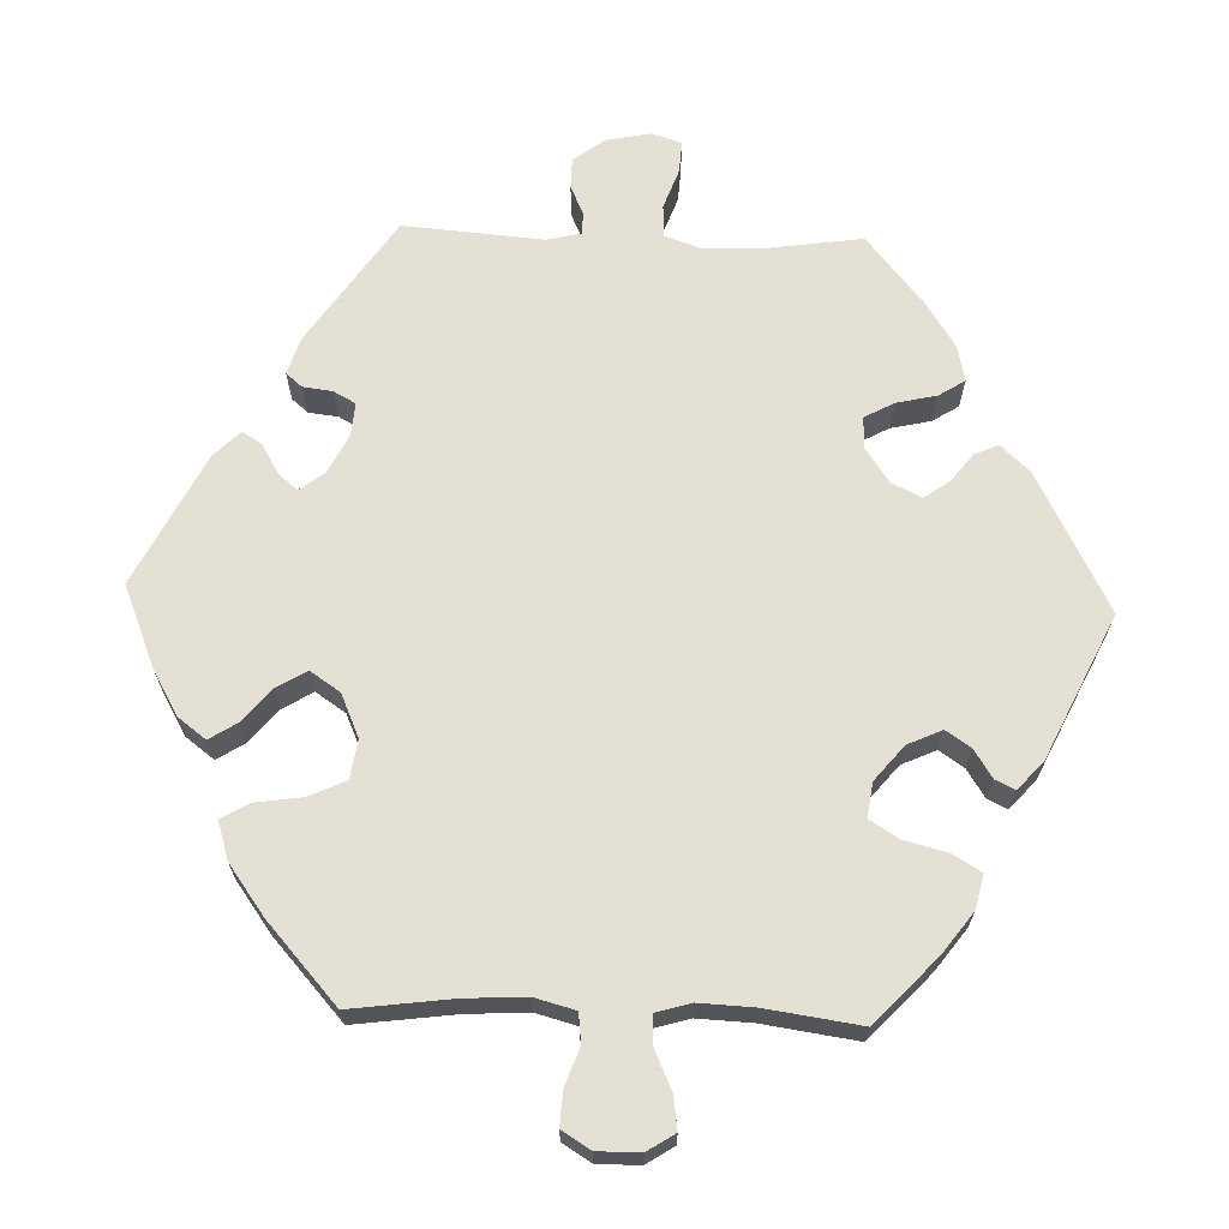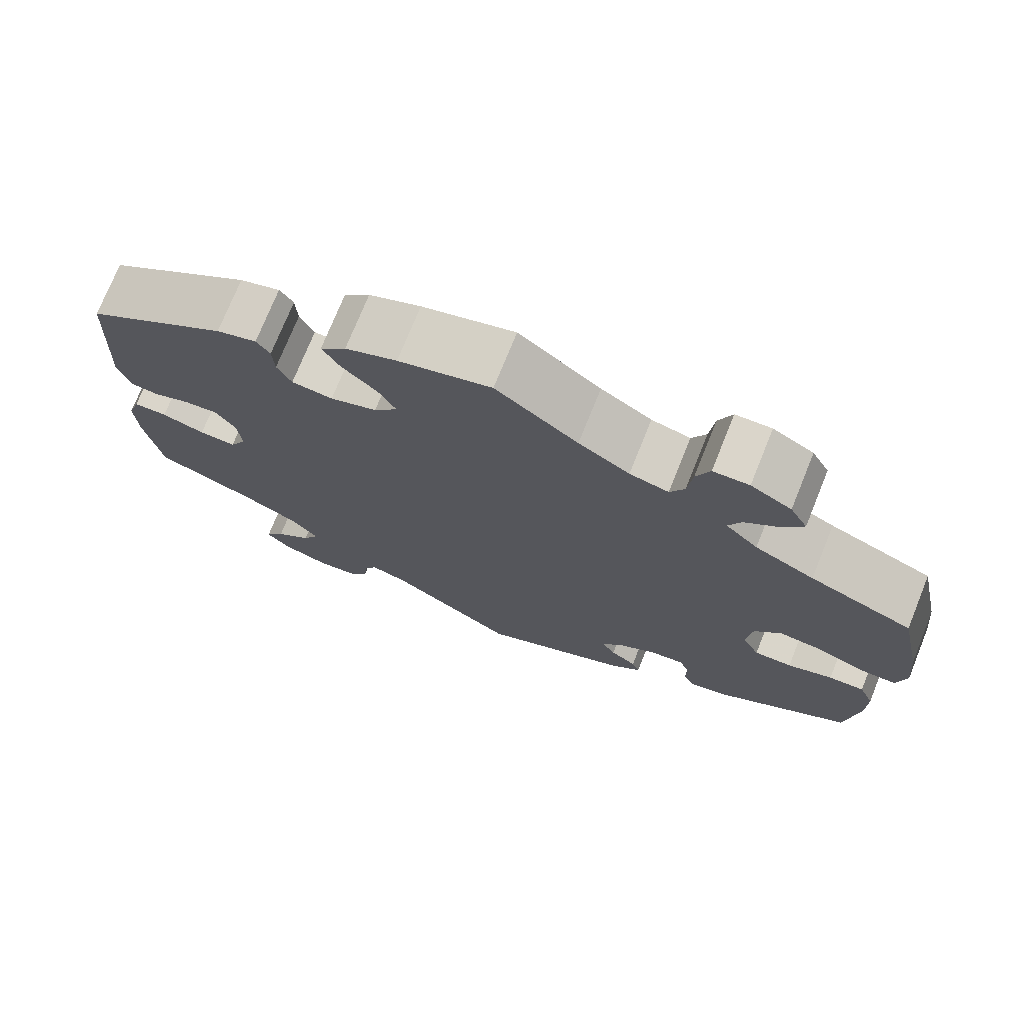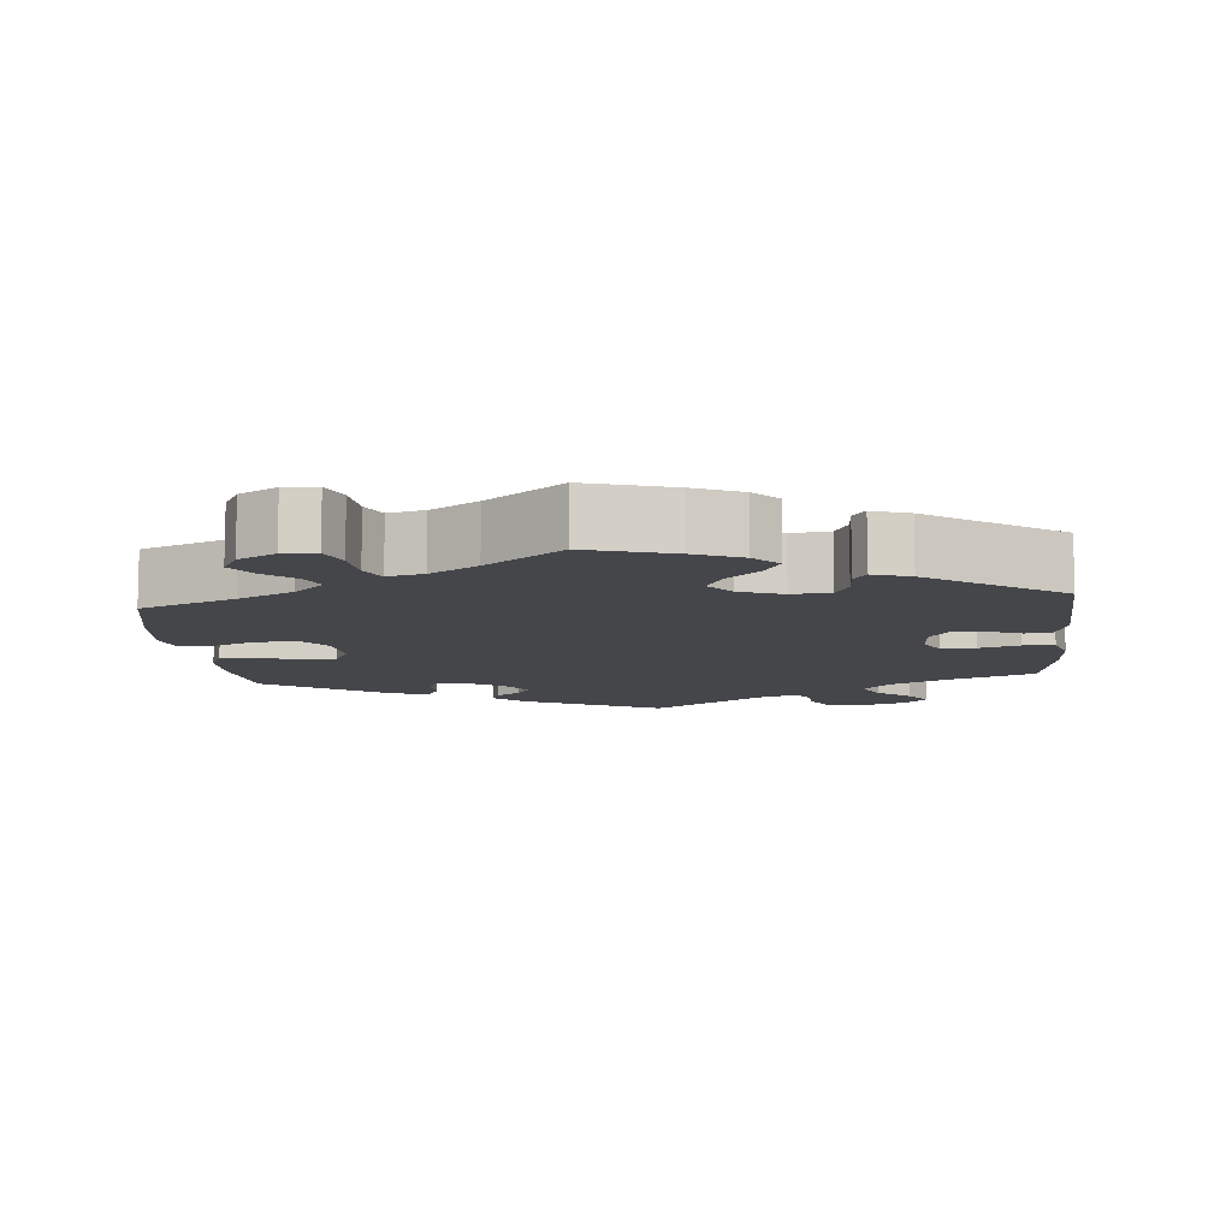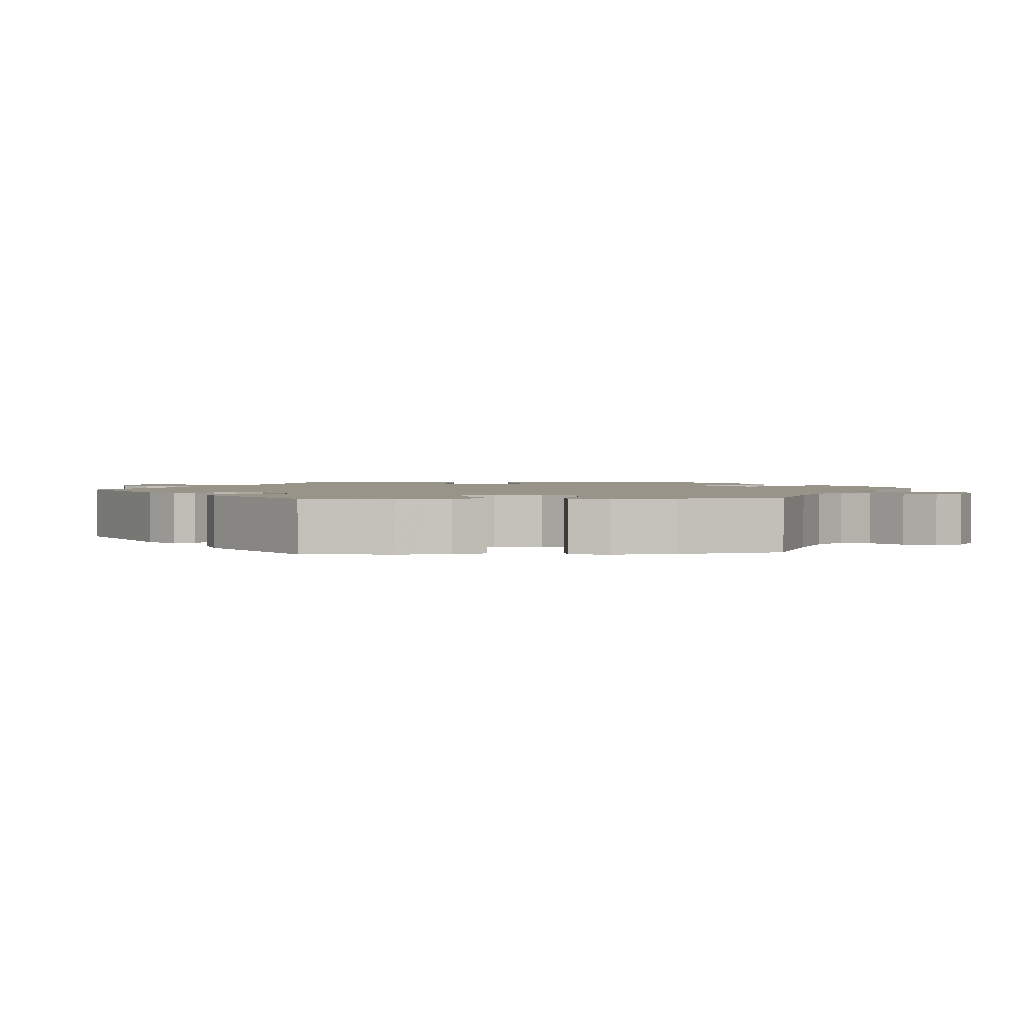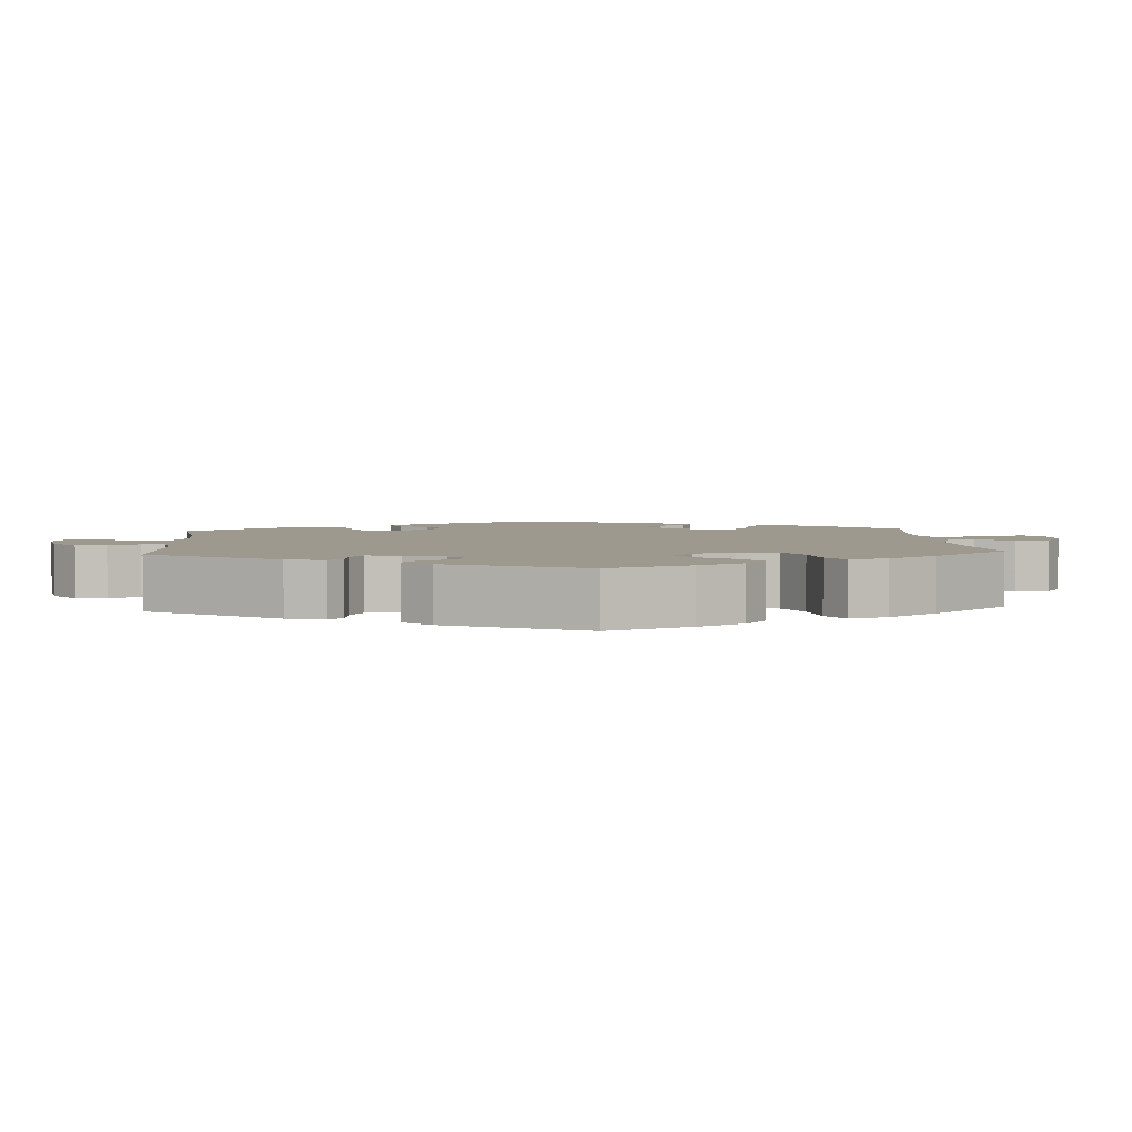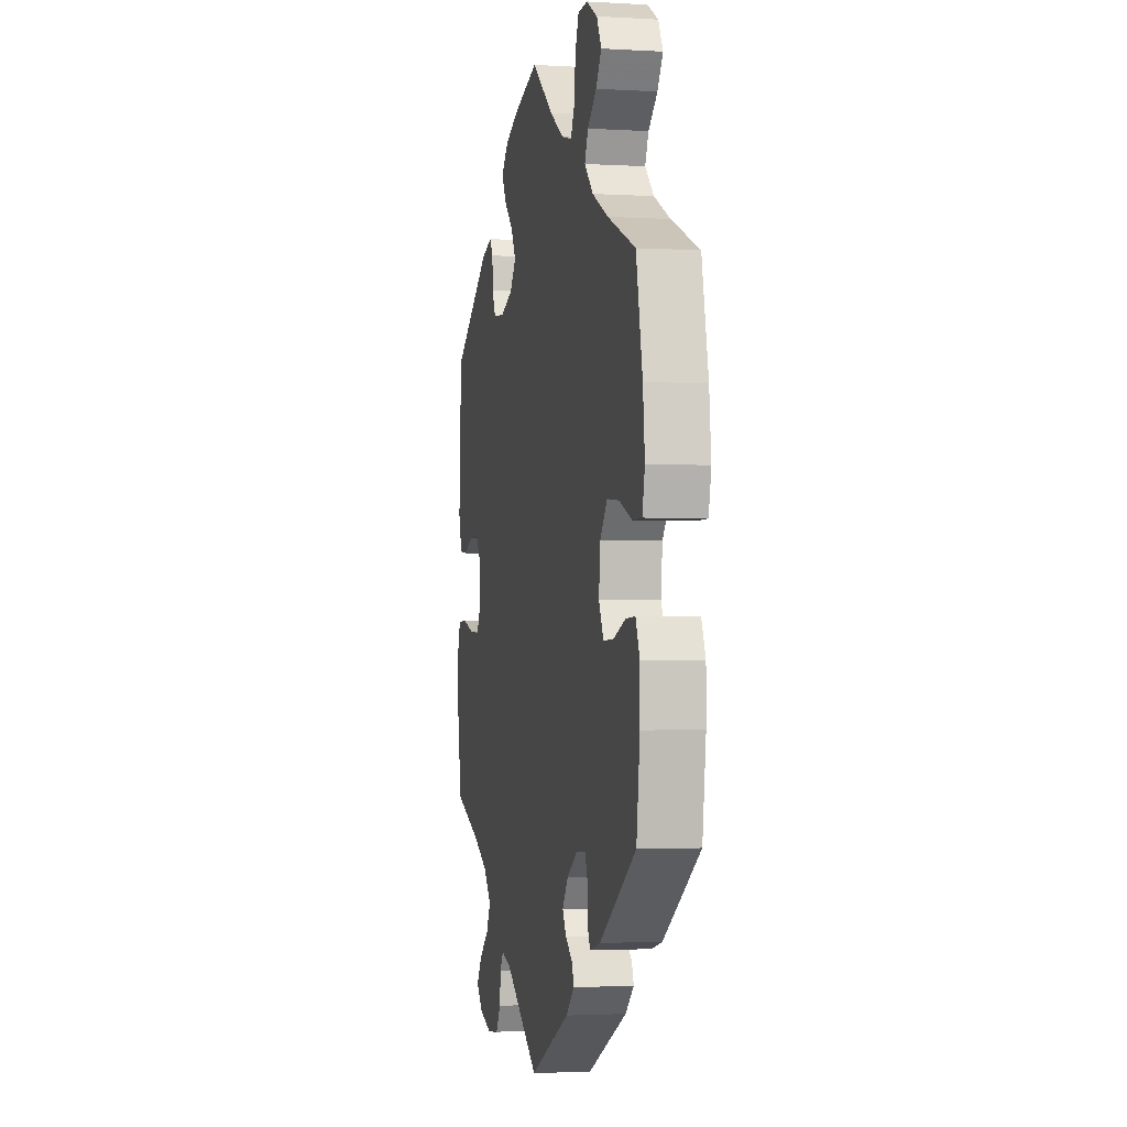
<metadata>
{"format":"obj","ext":"obj","renderer":"f3d","projection":"perspective","resolution":1024,"background":"white","views":[{"elev":66.2,"azim":-28.1,"up":"+Y"},{"elev":74.5,"azim":-158.0,"up":"+Z"},{"elev":-9.6,"azim":5.2,"up":"+Y"},{"elev":1.9,"azim":-94.5,"up":"+Y"},{"elev":3.5,"azim":-124.1,"up":"+Y"},{"elev":-2.1,"azim":-101.9,"up":"+Z"}]}
</metadata>
<code>
v 0.182 0.07 0.557
v 0.378 0.07 -0.038
v -0.191 0.07 -0.525
v -0.332 0.07 0.402
v -0.234 0.07 0.522
v 0.305 0.07 0.451
v -0.489 0.07 -0.073
v 0 0.07 -0.62
v -0.167 0.07 0.498
v -0.553 0.07 -0.188
v -0.231 0.07 -0.488
v 0.37 0.07 -0.52
v 0.193 0.07 0.482
v 0.229 0.07 -0.567
v -0.247 0.07 -0.333
v -0.307 0.07 0.48
v 0.537 0.07 -0.31
v 0.251 0.07 -0.604
v 0.501 0.07 -0.06
v -0.407 0.07 0.364
v -0.257 0.07 0.623
v 0.288 0.07 0.426
v -0.29 0.07 -0.327
v 0.324 0.07 -0.481
v 0.161 0.07 -0.509
v 0.157 0.07 0.359
v -0.221 0.07 -0.46
v 0.533 0.07 0.039
v 0.382 0.07 0.019
v -0.302 0.07 -0.408
v 0 0.07 0.62
v -0.17 0.07 -0.405
v 0.224 0.07 -0.521
v 0.446 0.07 -0.077
v -0.534 0.07 -0.071
v -0.537 0.07 0.31
v 0.305 0.07 -0.611
v -0.537 0.07 -0.31
v 0.395 0.07 -0.558
v -0.369 0.07 0.015
v -0.317 0.07 -0.437
v -0.302 0.07 -0.36
v 0.286 0.07 0.379
v 0.56 0.07 -0.111
v -0.302 0.07 0.625
v -0.24 0.07 0.58
v 0.408 0.07 0.058
v -0.366 0.07 -0.424
v -0.553 0.07 -0.116
v -0.519 0.07 0.029
v 0.339 0.07 -0.398
v 0.208 0.07 -0.495
v 0.215 0.07 0.522
v 0.365 0.07 -0.591
v 0.549 0.07 0.092
v 0.537 0.07 0.31
v -0.576 0.07 0.083
v 0.303 0.07 -0.44
v 0.356 0.07 0.434
v -0.564 0.07 0.029
v 0.268 0.07 0.342
v -0.459 0.07 0.053
v 0.497 0.07 0.035
v -0.403 0.07 0.058
v -0.197 0.07 -0.366
v -0.188 0.07 -0.435
v 0.127 0.07 0.397
v 0.557 0.07 -0.186
v -0.349 0.07 0.516
v -0.384 0.07 -0.095
v -0.216 0.07 0.486
v 0.117 0.07 0.585
v 0.544 0.07 -0.062
v -0.103 0.07 0.539
v 0.399 0.07 -0.078
v -0.432 0.07 -0.094
v -0.375 0.07 0.555
v -0.353 0.07 0.596
v -0.567 0.07 0.168
v 0.411 0.07 -0.36
v 0.216 0.07 0.337
v -0.362 0.07 -0.05
v 0.149 0.07 0.439
v 0.451 0.07 0.054
v -0.291 0.07 0.443
v 0.182 -0 0.557
v 0.378 -0 -0.038
v -0.191 -0 -0.525
v -0.332 -0 0.402
v -0.234 -0 0.522
v 0.305 -0 0.451
v -0.489 -0 -0.073
v 0 -0 -0.62
v -0.167 -0 0.498
v -0.553 -0 -0.188
v -0.231 -0 -0.488
v 0.37 -0 -0.52
v 0.193 -0 0.482
v 0.229 -0 -0.567
v -0.247 -0 -0.333
v -0.307 -0 0.48
v 0.537 -0 -0.31
v 0.251 -0 -0.604
v 0.501 -0 -0.06
v -0.407 -0 0.364
v -0.257 -0 0.623
v 0.288 -0 0.426
v -0.29 -0 -0.327
v 0.324 -0 -0.481
v 0.161 -0 -0.509
v 0.157 -0 0.359
v -0.221 -0 -0.46
v 0.533 -0 0.039
v 0.382 -0 0.019
v -0.302 -0 -0.408
v 0 -0 0.62
v -0.17 -0 -0.405
v 0.224 -0 -0.521
v 0.446 -0 -0.077
v -0.534 -0 -0.071
v -0.537 -0 0.31
v 0.305 -0 -0.611
v -0.537 -0 -0.31
v 0.395 -0 -0.558
v -0.369 -0 0.015
v -0.317 -0 -0.437
v -0.302 -0 -0.36
v 0.286 -0 0.379
v 0.56 -0 -0.111
v -0.302 -0 0.625
v -0.24 -0 0.58
v 0.408 -0 0.058
v -0.366 -0 -0.424
v -0.553 -0 -0.116
v -0.519 -0 0.029
v 0.339 -0 -0.398
v 0.208 -0 -0.495
v 0.215 -0 0.522
v 0.365 -0 -0.591
v 0.549 -0 0.092
v 0.537 -0 0.31
v -0.576 -0 0.083
v 0.303 -0 -0.44
v 0.356 -0 0.434
v -0.564 -0 0.029
v 0.268 -0 0.342
v -0.459 -0 0.053
v 0.497 -0 0.035
v -0.403 -0 0.058
v -0.197 -0 -0.366
v -0.188 -0 -0.435
v 0.127 -0 0.397
v 0.557 -0 -0.186
v -0.349 -0 0.516
v -0.384 -0 -0.095
v -0.216 -0 0.486
v 0.117 -0 0.585
v 0.544 -0 -0.062
v -0.103 -0 0.539
v 0.399 -0 -0.078
v -0.432 -0 -0.094
v -0.375 -0 0.555
v -0.353 -0 0.596
v -0.567 -0 0.168
v 0.411 -0 -0.36
v 0.216 -0 0.337
v -0.362 -0 -0.05
v 0.149 -0 0.439
v 0.451 -0 0.054
v -0.291 -0 0.443
f 74 31 72 1
f 9 74 1 53
f 71 9 53 13
f 45 21 46 5
f 45 5 71
f 78 45 71
f 16 69 77 78
f 85 16 78 71
f 4 85 71 13
f 57 79 36 20
f 62 50 60 57
f 64 62 57 20
f 40 64 20 4
f 49 35 7 76
f 49 76 70
f 10 49 70
f 38 10 70
f 48 38 70
f 42 30 41 48
f 23 42 48 70
f 15 23 70 82
f 3 11 27 66
f 25 8 3 66
f 52 25 66 32
f 37 18 14 33
f 37 33 52
f 54 37 52
f 24 12 39 54
f 58 24 54 52
f 51 58 52 32
f 44 68 17 80
f 34 19 73 44
f 75 34 44 80
f 2 75 80 51
f 55 28 63 84
f 55 84 47
f 56 55 47
f 59 56 47 29
f 43 22 6 59
f 61 43 59 29
f 40 4 13 83
f 65 15 82 40
f 81 61 29 2
f 26 81 2 51
f 67 26 51 32
f 40 83 67
f 67 32 65 40
f 86 157 116 159
f 138 86 159 94
f 98 138 94 156
f 90 131 106 130
f 156 90 130
f 156 130 163
f 163 162 154 101
f 156 163 101 170
f 98 156 170 89
f 105 121 164 142
f 142 145 135 147
f 105 142 147 149
f 89 105 149 125
f 161 92 120 134
f 155 161 134
f 155 134 95
f 155 95 123
f 155 123 133
f 133 126 115 127
f 155 133 127 108
f 167 155 108 100
f 151 112 96 88
f 151 88 93 110
f 117 151 110 137
f 118 99 103 122
f 137 118 122
f 137 122 139
f 139 124 97 109
f 137 139 109 143
f 117 137 143 136
f 165 102 153 129
f 129 158 104 119
f 165 129 119 160
f 136 165 160 87
f 169 148 113 140
f 132 169 140
f 132 140 141
f 114 132 141 144
f 144 91 107 128
f 114 144 128 146
f 168 98 89 125
f 125 167 100 150
f 87 114 146 166
f 136 87 166 111
f 117 136 111 152
f 152 168 125
f 125 150 117 152
f 72 157 86 1
f 1 86 138 53
f 53 138 98 13
f 13 98 168 83
f 83 168 152 67
f 67 152 111 26
f 26 111 166 81
f 81 166 146 61
f 61 146 128 43
f 43 128 107 22
f 22 107 91 6
f 6 91 144 59
f 59 144 141 56
f 56 141 140 55
f 55 140 113 28
f 28 113 148 63
f 63 148 169 84
f 84 169 132 47
f 47 132 114 29
f 29 114 87 2
f 2 87 160 75
f 75 160 119 34
f 34 119 104 19
f 19 104 158 73
f 73 158 129 44
f 44 129 153 68
f 68 153 102 17
f 17 102 165 80
f 80 165 136 51
f 51 136 143 58
f 58 143 109 24
f 24 109 97 12
f 12 97 124 39
f 39 124 139 54
f 54 139 122 37
f 37 122 103 18
f 18 103 99 14
f 14 99 118 33
f 33 118 137 52
f 52 137 110 25
f 25 110 93 8
f 8 93 88 3
f 3 88 96 11
f 11 96 112 27
f 27 112 151 66
f 66 151 117 32
f 32 117 150 65
f 65 150 100 15
f 15 100 108 23
f 23 108 127 42
f 42 127 115 30
f 30 115 126 41
f 41 126 133 48
f 48 133 123 38
f 38 123 95 10
f 10 95 134 49
f 49 134 120 35
f 35 120 92 7
f 7 92 161 76
f 76 161 155 70
f 70 155 167 82
f 82 167 125 40
f 40 125 149 64
f 64 149 147 62
f 62 147 135 50
f 50 135 145 60
f 60 145 142 57
f 57 142 164 79
f 79 164 121 36
f 36 121 105 20
f 20 105 89 4
f 4 89 170 85
f 85 170 101 16
f 16 101 154 69
f 69 154 162 77
f 77 162 163 78
f 78 163 130 45
f 45 130 106 21
f 21 106 131 46
f 46 131 90 5
f 5 90 156 71
f 71 156 94 9
f 9 94 159 74
f 74 159 116 31
f 31 116 157 72

</code>
